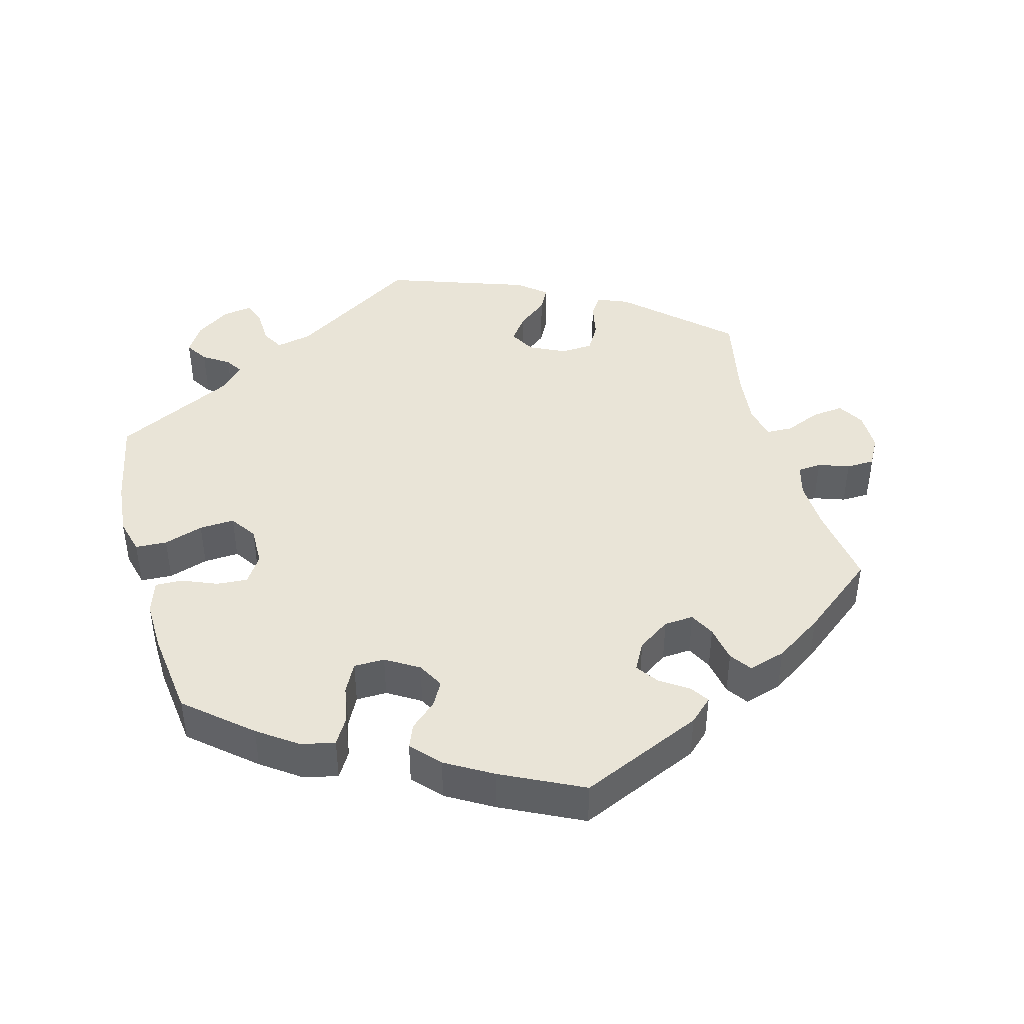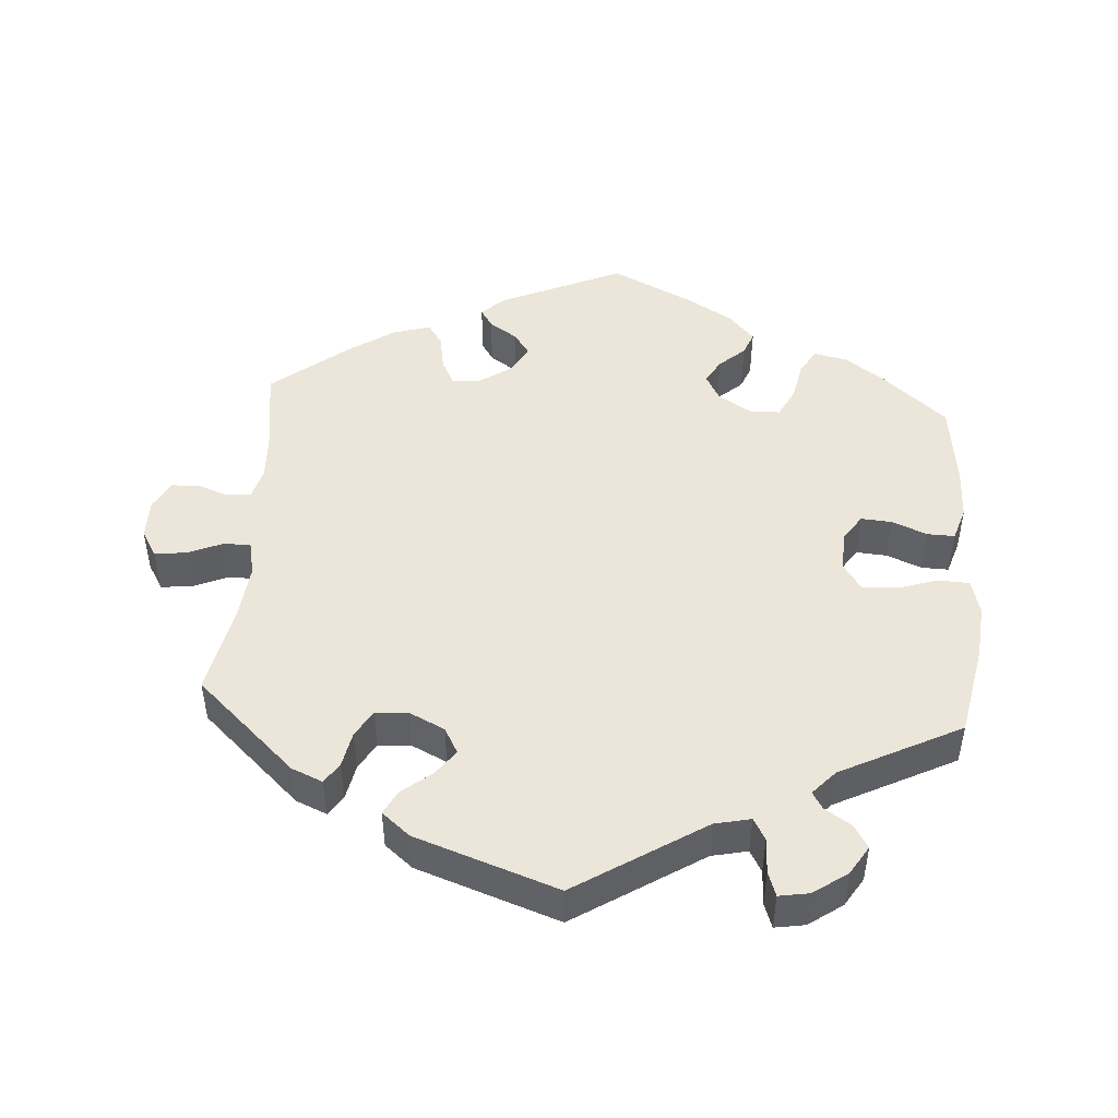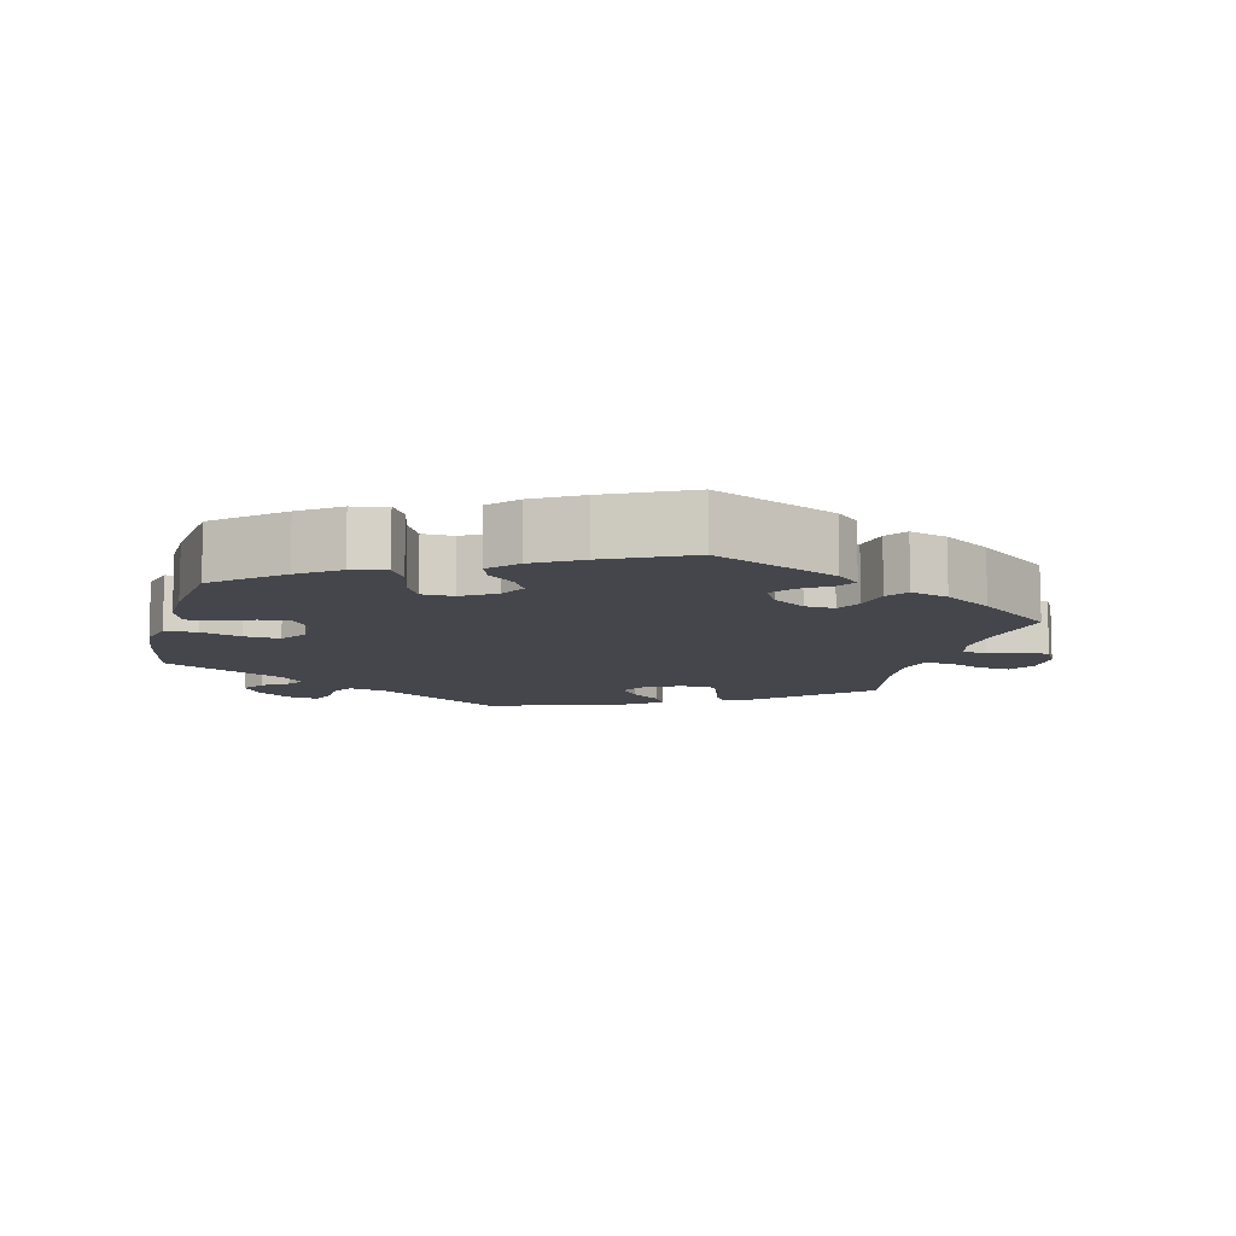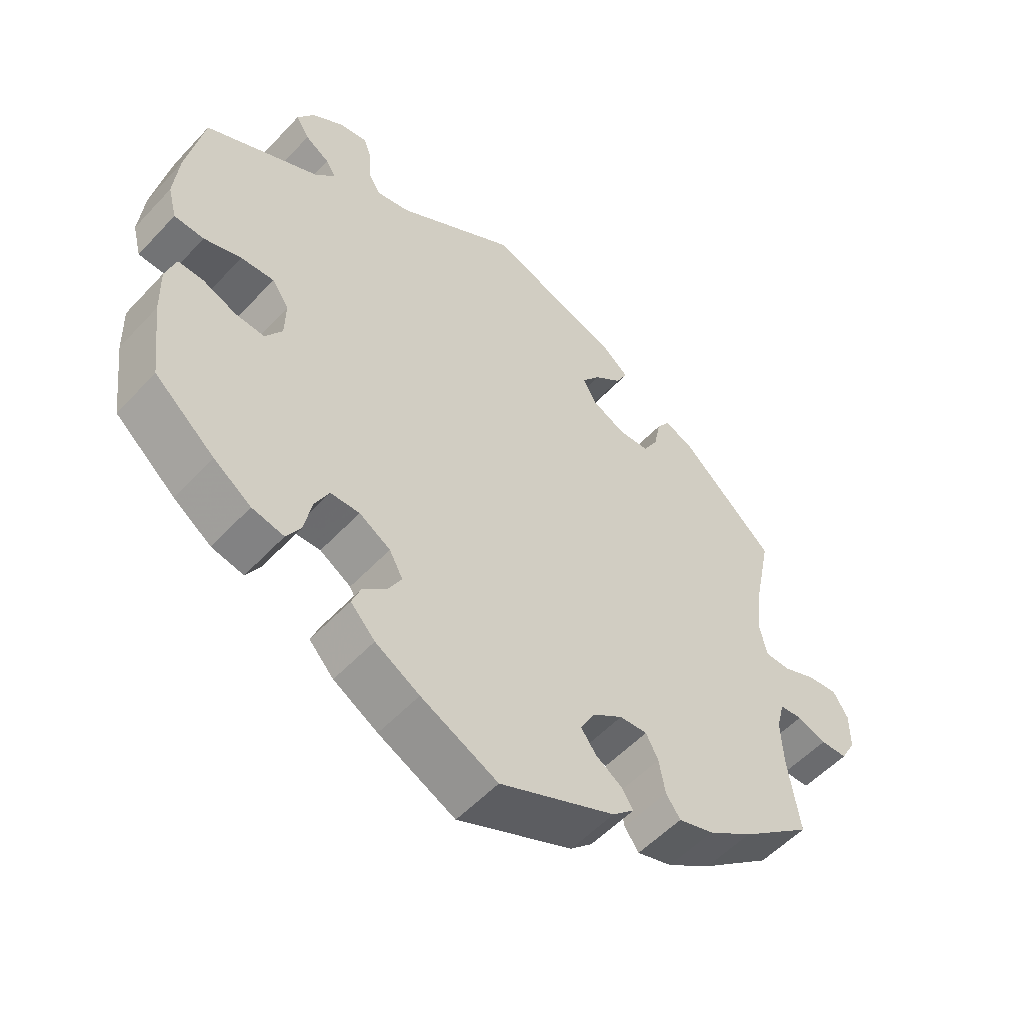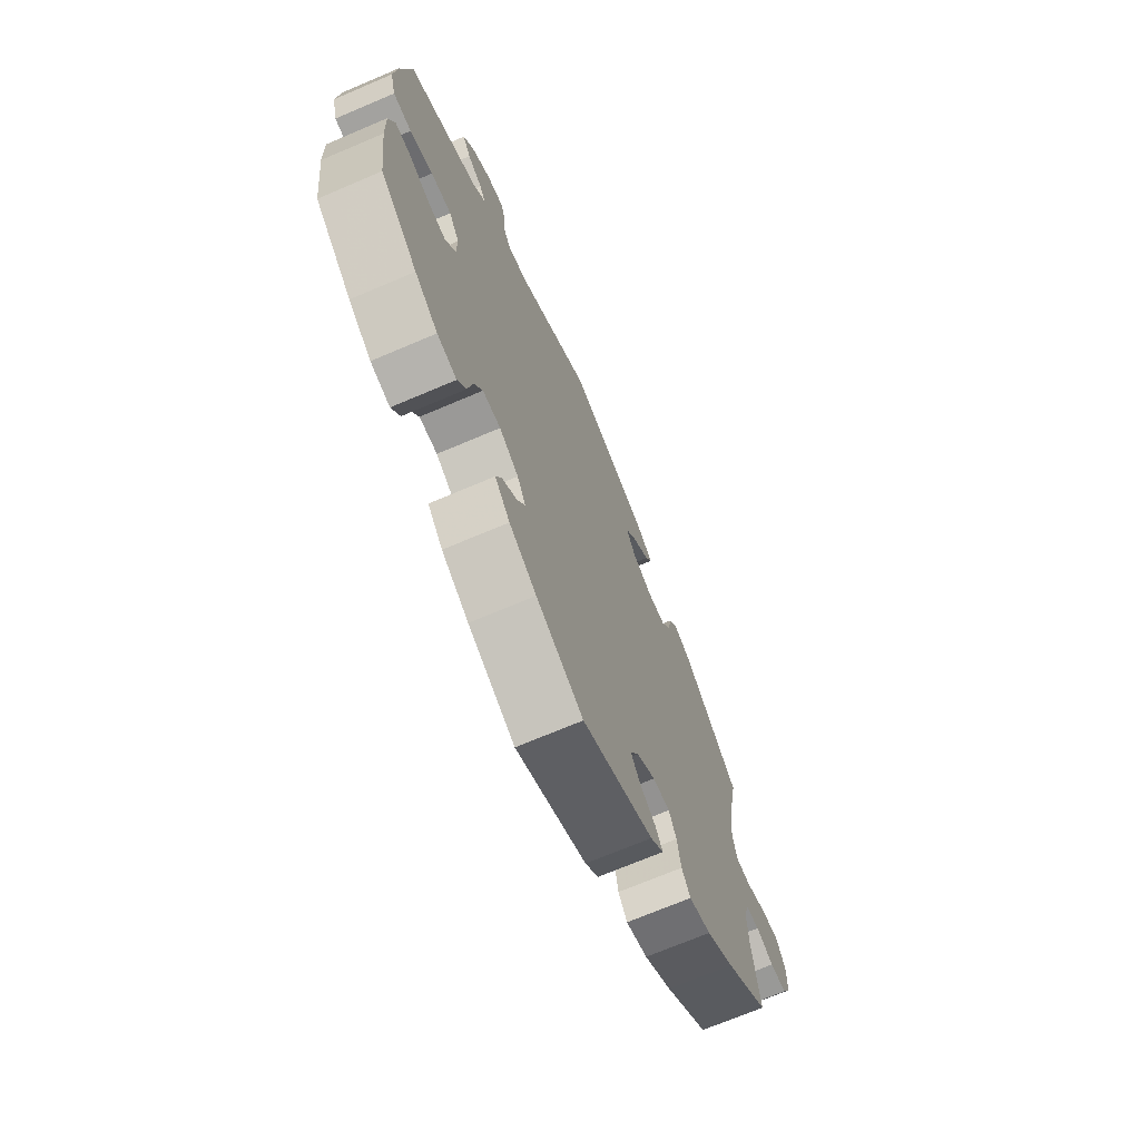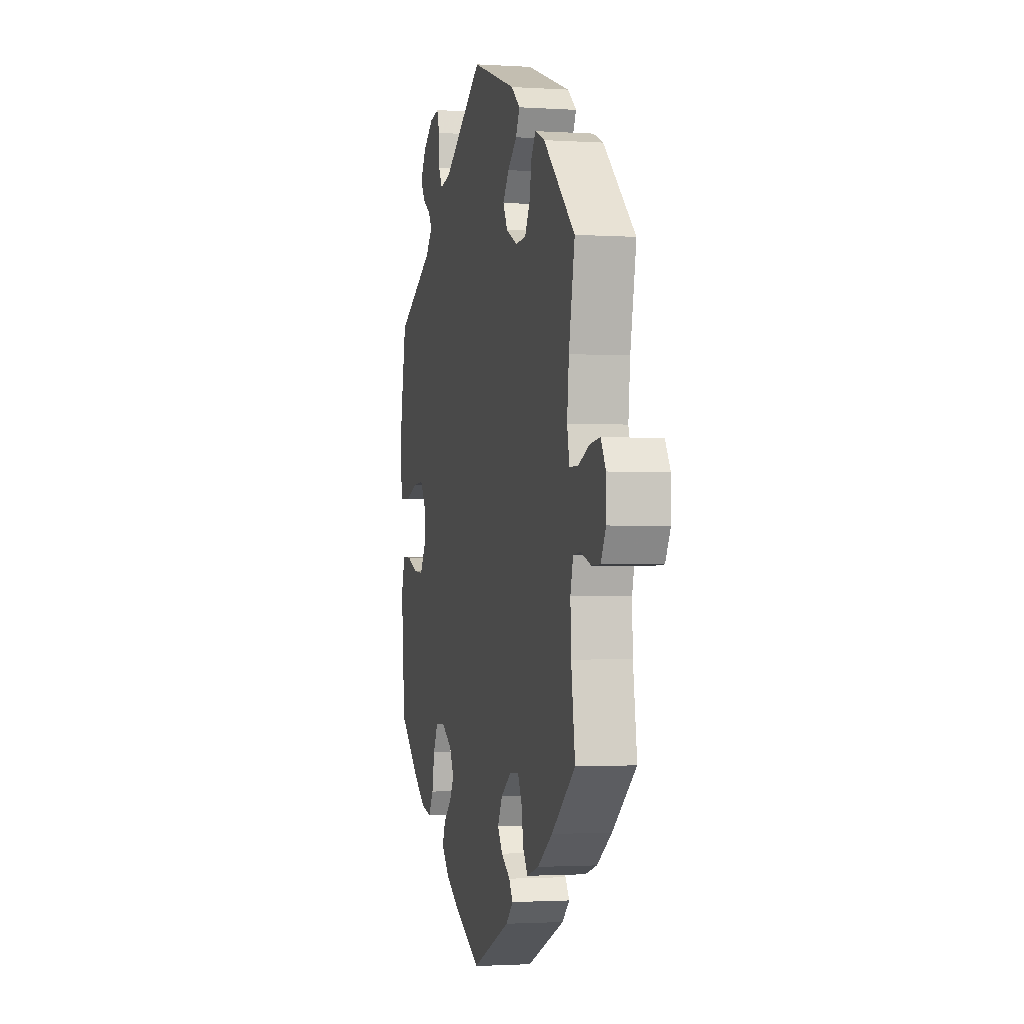
<metadata>
{"format":"obj","ext":"obj","renderer":"f3d","projection":"perspective","resolution":1024,"background":"white","views":[{"elev":43.1,"azim":164.9,"up":"+Y"},{"elev":47.7,"azim":4.1,"up":"+Y"},{"elev":-10.1,"azim":165.7,"up":"+Y"},{"elev":-54.3,"azim":138.1,"up":"+Z"},{"elev":-70.1,"azim":113.1,"up":"+Z"},{"elev":-1.7,"azim":-103.1,"up":"+Z"}]}
</metadata>
<code>
v -0.362 0.07 0.417
v -0.319 0.07 0.435
v -0.3 0.07 0.407
v -0.29 0.07 0.357
v -0.268 0.07 0.319
v -0.223 0.07 0.316
v -0.173 0.07 0.34
v -0.153 0.07 0.376
v -0.18 0.07 0.412
v -0.221 0.07 0.445
v -0.238 0.07 0.478
v -0.199 0.07 0.51
v -0.001 0.07 0.578
v 0.177 0.07 0.465
v 0.227 0.07 0.454
v 0.244 0.07 0.484
v 0.246 0.07 0.533
v 0.258 0.07 0.567
v 0.3 0.07 0.56
v 0.347 0.07 0.527
v 0.372 0.07 0.487
v 0.352 0.07 0.455
v 0.316 0.07 0.432
v 0.301 0.07 0.408
v 0.332 0.07 0.374
v 0.5 0.07 0.289
v 0.525 0.07 0.162
v 0.532 0.07 0.086
v 0.519 0.07 0.036
v 0.475 0.07 0.034
v 0.42 0.07 0.052
v 0.371 0.07 0.055
v 0.346 0.07 0.018
v 0.347 0.07 -0.037
v 0.372 0.07 -0.075
v 0.415 0.07 -0.072
v 0.464 0.07 -0.052
v 0.502 0.07 -0.051
v 0.517 0.07 -0.097
v 0.515 0.07 -0.169
v 0.5 0.07 -0.289
v 0.411 0.07 -0.365
v 0.356 0.07 -0.404
v 0.309 0.07 -0.414
v 0.288 0.07 -0.379
v 0.277 0.07 -0.324
v 0.256 0.07 -0.283
v 0.213 0.07 -0.282
v 0.167 0.07 -0.31
v 0.147 0.07 -0.347
v 0.166 0.07 -0.381
v 0.202 0.07 -0.413
v 0.215 0.07 -0.446
v 0.179 0.07 -0.485
v 0.114 0.07 -0.523
v 0.001 0.07 -0.578
v -0.17 0.07 -0.502
v -0.202 0.07 -0.472
v -0.185 0.07 -0.446
v -0.146 0.07 -0.42
v -0.124 0.07 -0.389
v -0.145 0.07 -0.35
v -0.19 0.07 -0.319
v -0.231 0.07 -0.316
v -0.249 0.07 -0.351
v -0.258 0.07 -0.402
v -0.279 0.07 -0.432
v -0.331 0.07 -0.416
v -0.397 0.07 -0.372
v -0.501 0.07 -0.289
v -0.484 0.07 -0.174
v -0.481 0.07 -0.105
v -0.493 0.07 -0.06
v -0.526 0.07 -0.057
v -0.569 0.07 -0.072
v -0.608 0.07 -0.071
v -0.63 0.07 -0.031
v -0.63 0.07 0.025
v -0.608 0.07 0.062
v -0.564 0.07 0.057
v -0.514 0.07 0.036
v -0.477 0.07 0.037
v -0.467 0.07 0.085
v -0.475 0.07 0.161
v -0.501 0.07 0.289
v -0.362 0 0.417
v -0.319 0 0.435
v -0.3 0 0.407
v -0.29 0 0.357
v -0.268 0 0.319
v -0.223 0 0.316
v -0.173 0 0.34
v -0.153 0 0.376
v -0.18 0 0.412
v -0.221 0 0.445
v -0.238 0 0.478
v -0.199 0 0.51
v -0.001 0 0.578
v 0.177 0 0.465
v 0.227 0 0.454
v 0.244 0 0.484
v 0.246 0 0.533
v 0.258 0 0.567
v 0.3 0 0.56
v 0.347 0 0.527
v 0.372 0 0.487
v 0.352 0 0.455
v 0.316 0 0.432
v 0.301 0 0.408
v 0.332 0 0.374
v 0.5 0 0.289
v 0.525 0 0.162
v 0.532 0 0.086
v 0.519 0 0.036
v 0.475 0 0.034
v 0.42 0 0.052
v 0.371 0 0.055
v 0.346 0 0.018
v 0.347 0 -0.037
v 0.372 0 -0.075
v 0.415 0 -0.072
v 0.464 0 -0.052
v 0.502 0 -0.051
v 0.517 0 -0.097
v 0.515 0 -0.169
v 0.5 0 -0.289
v 0.411 0 -0.365
v 0.356 0 -0.404
v 0.309 0 -0.414
v 0.288 0 -0.379
v 0.277 0 -0.324
v 0.256 0 -0.283
v 0.213 0 -0.282
v 0.167 0 -0.31
v 0.147 0 -0.347
v 0.166 0 -0.381
v 0.202 0 -0.413
v 0.215 0 -0.446
v 0.179 0 -0.485
v 0.114 0 -0.523
v 0.001 0 -0.578
v -0.17 0 -0.502
v -0.202 0 -0.472
v -0.185 0 -0.446
v -0.146 0 -0.42
v -0.124 0 -0.389
v -0.145 0 -0.35
v -0.19 0 -0.319
v -0.231 0 -0.316
v -0.249 0 -0.351
v -0.258 0 -0.402
v -0.279 0 -0.432
v -0.331 0 -0.416
v -0.397 0 -0.372
v -0.501 0 -0.289
v -0.484 0 -0.174
v -0.481 0 -0.105
v -0.493 0 -0.06
v -0.526 0 -0.057
v -0.569 0 -0.072
v -0.608 0 -0.071
v -0.63 0 -0.031
v -0.63 0 0.025
v -0.608 0 0.062
v -0.564 0 0.057
v -0.514 0 0.036
v -0.477 0 0.037
v -0.467 0 0.085
v -0.475 0 0.161
v -0.501 0 0.289
f 84 85 1 2
f 83 84 2 3
f 82 83 3 4
f 78 79 80 81
f 78 81 82
f 77 78 82
f 74 75 76 77
f 73 74 77 82
f 72 73 82 4
f 68 69 70 71
f 65 66 67 68
f 64 65 68 71
f 63 64 71 72
f 57 58 59 60
f 57 60 61
f 56 57 61
f 55 56 61 62
f 51 52 53 54
f 50 51 54 55
f 43 44 45 46
f 43 46 47
f 42 43 47
f 41 42 47
f 40 41 47
f 39 40 47 48
f 36 37 38 39
f 35 36 39 48
f 28 29 30 31
f 28 31 32
f 25 26 27 28
f 24 25 28 32
f 20 21 22 23
f 20 23 24
f 19 20 24
f 16 17 18 19
f 15 16 19 24
f 14 15 24 32
f 9 10 11 12
f 8 9 12 13
f 7 8 13 14
f 63 72 4 5
f 50 55 62 63
f 49 50 63 5
f 34 35 48 49
f 33 34 49 5
f 32 33 5 6
f 6 7 14 32
f 87 86 170 169
f 88 87 169 168
f 89 88 168 167
f 166 165 164 163
f 167 166 163
f 167 163 162
f 162 161 160 159
f 167 162 159 158
f 89 167 158 157
f 156 155 154 153
f 153 152 151 150
f 156 153 150 149
f 157 156 149 148
f 145 144 143 142
f 146 145 142
f 146 142 141
f 147 146 141 140
f 139 138 137 136
f 140 139 136 135
f 131 130 129 128
f 132 131 128
f 132 128 127
f 132 127 126
f 132 126 125
f 133 132 125 124
f 124 123 122 121
f 133 124 121 120
f 116 115 114 113
f 117 116 113
f 113 112 111 110
f 117 113 110 109
f 108 107 106 105
f 109 108 105
f 109 105 104
f 104 103 102 101
f 109 104 101 100
f 117 109 100 99
f 97 96 95 94
f 98 97 94 93
f 99 98 93 92
f 90 89 157 148
f 148 147 140 135
f 90 148 135 134
f 134 133 120 119
f 90 134 119 118
f 91 90 118 117
f 117 99 92 91
f 1 86 87 2
f 2 87 88 3
f 3 88 89 4
f 4 89 90 5
f 5 90 91 6
f 6 91 92 7
f 7 92 93 8
f 8 93 94 9
f 9 94 95 10
f 10 95 96 11
f 11 96 97 12
f 12 97 98 13
f 13 98 99 14
f 14 99 100 15
f 15 100 101 16
f 16 101 102 17
f 17 102 103 18
f 18 103 104 19
f 19 104 105 20
f 20 105 106 21
f 21 106 107 22
f 22 107 108 23
f 23 108 109 24
f 24 109 110 25
f 25 110 111 26
f 26 111 112 27
f 27 112 113 28
f 28 113 114 29
f 29 114 115 30
f 30 115 116 31
f 31 116 117 32
f 32 117 118 33
f 33 118 119 34
f 34 119 120 35
f 35 120 121 36
f 36 121 122 37
f 37 122 123 38
f 38 123 124 39
f 39 124 125 40
f 40 125 126 41
f 41 126 127 42
f 42 127 128 43
f 43 128 129 44
f 44 129 130 45
f 45 130 131 46
f 46 131 132 47
f 47 132 133 48
f 48 133 134 49
f 49 134 135 50
f 50 135 136 51
f 51 136 137 52
f 52 137 138 53
f 53 138 139 54
f 54 139 140 55
f 55 140 141 56
f 56 141 142 57
f 57 142 143 58
f 58 143 144 59
f 59 144 145 60
f 60 145 146 61
f 61 146 147 62
f 62 147 148 63
f 63 148 149 64
f 64 149 150 65
f 65 150 151 66
f 66 151 152 67
f 67 152 153 68
f 68 153 154 69
f 69 154 155 70
f 70 155 156 71
f 71 156 157 72
f 72 157 158 73
f 73 158 159 74
f 74 159 160 75
f 75 160 161 76
f 76 161 162 77
f 77 162 163 78
f 78 163 164 79
f 79 164 165 80
f 80 165 166 81
f 81 166 167 82
f 82 167 168 83
f 83 168 169 84
f 84 169 170 85
f 85 170 86 1

</code>
